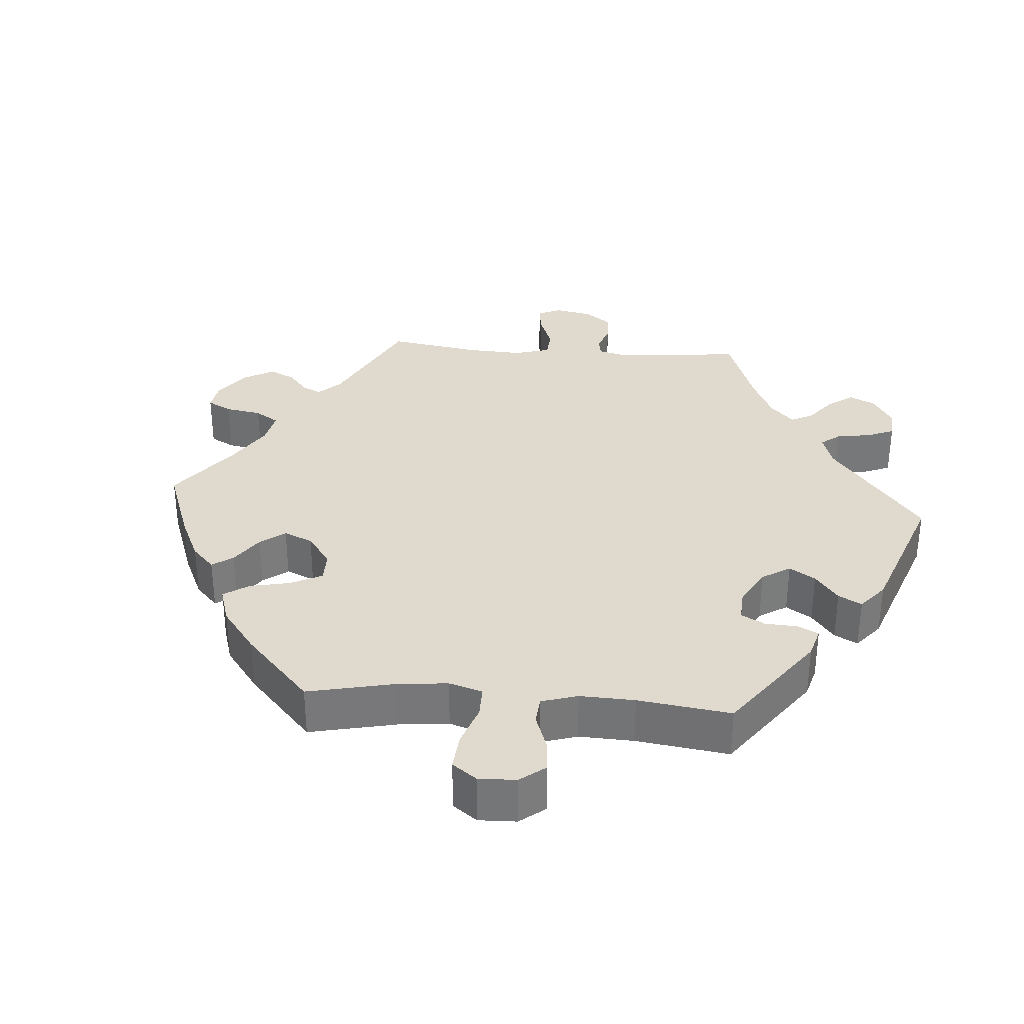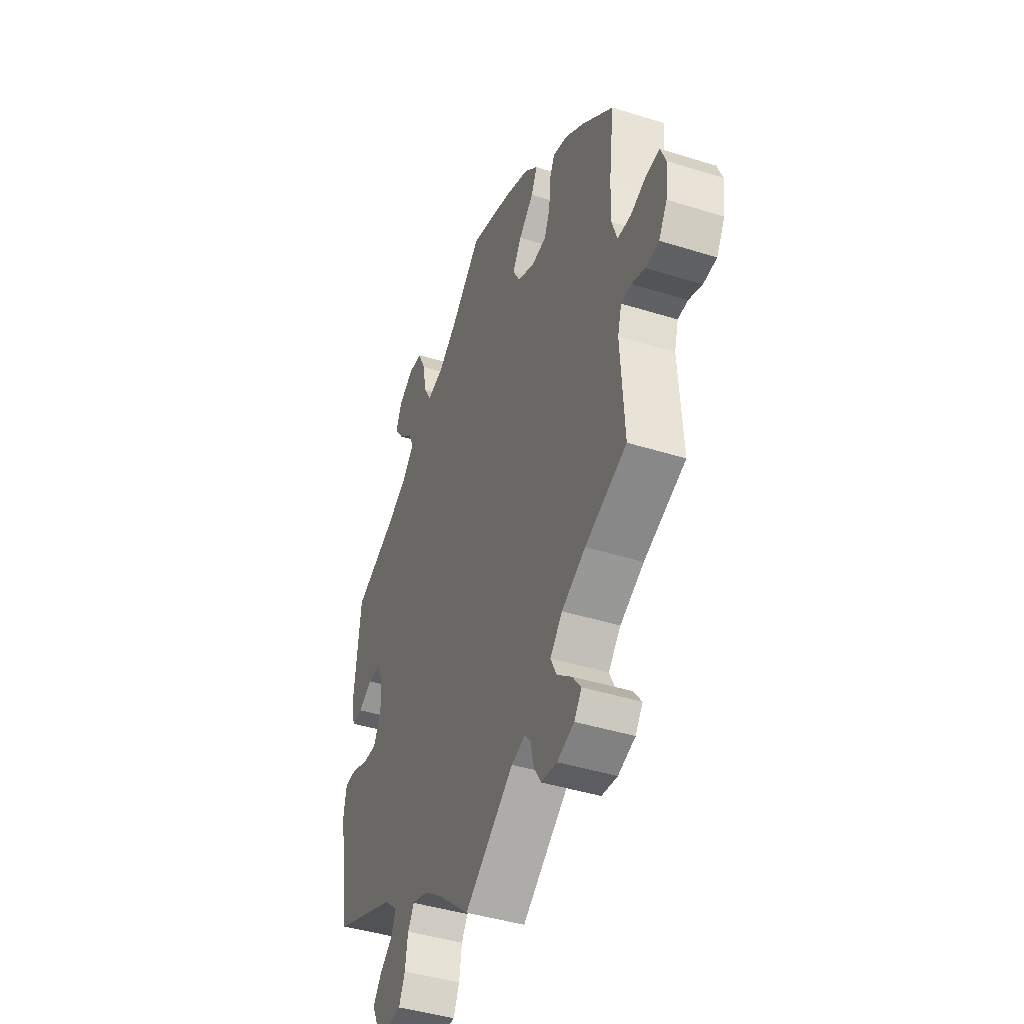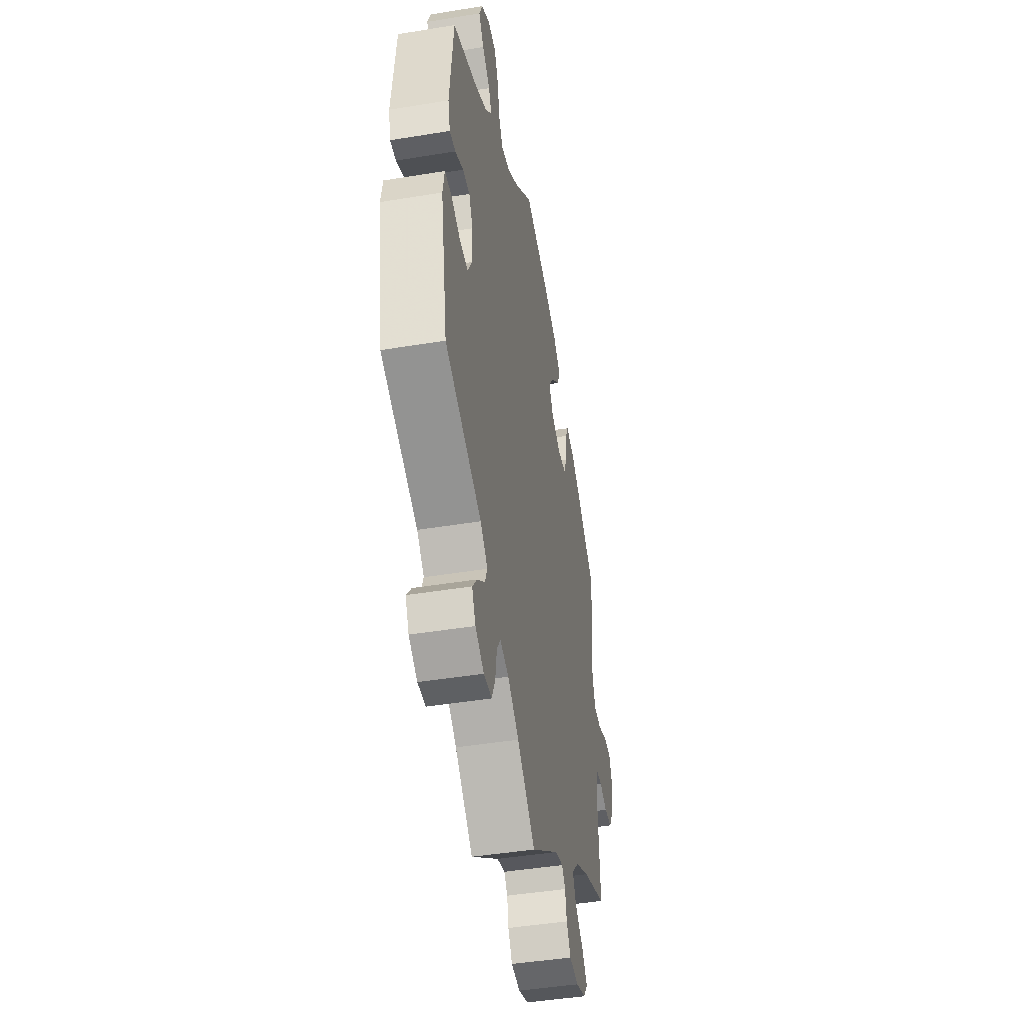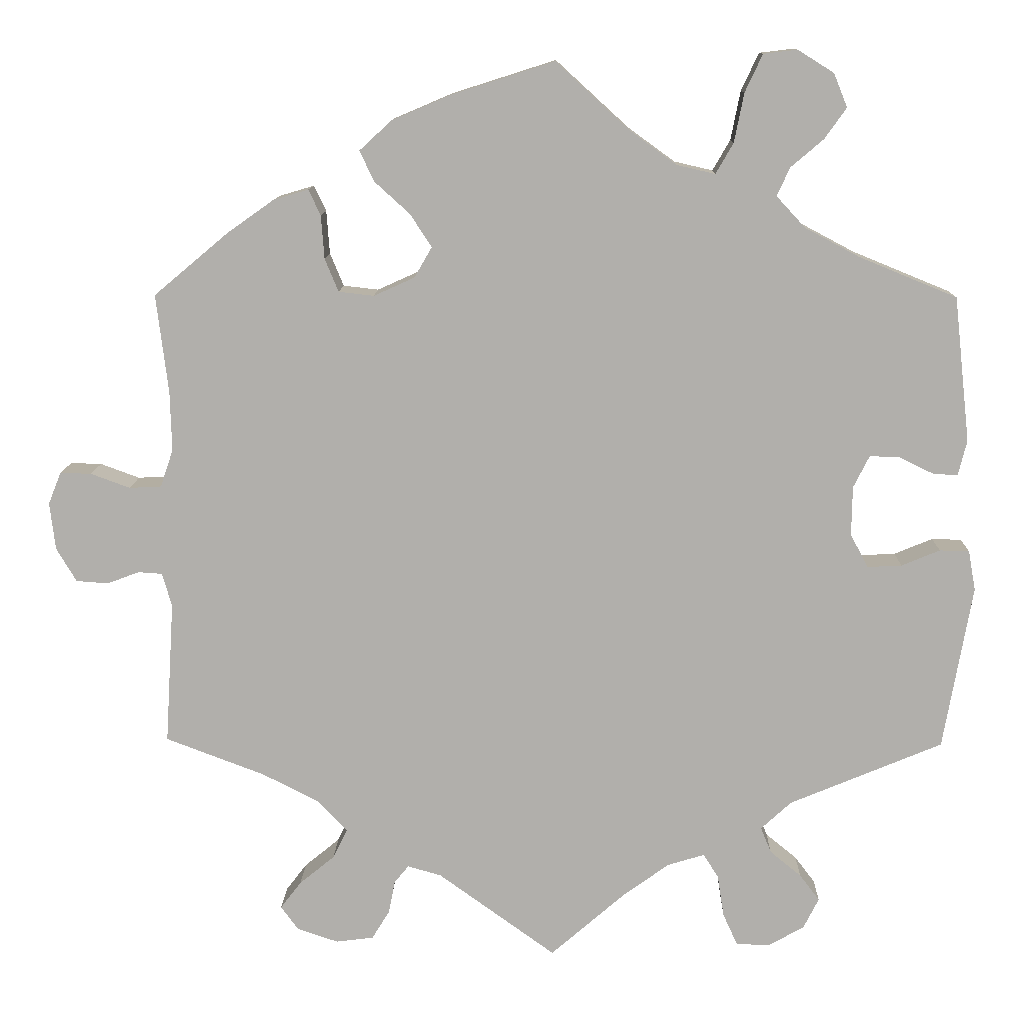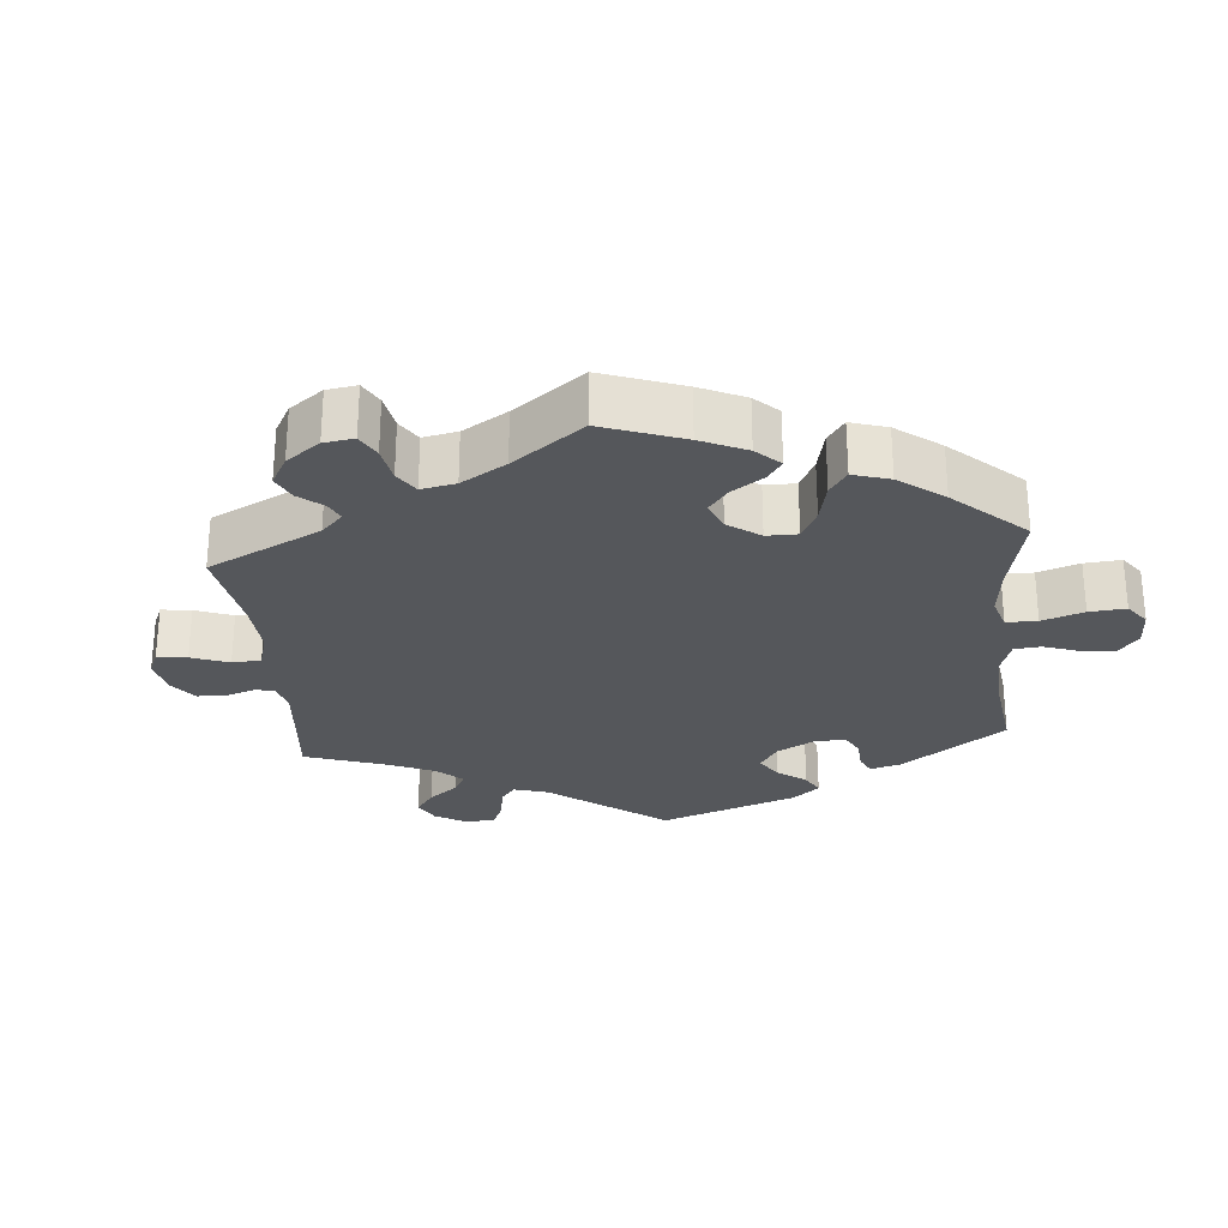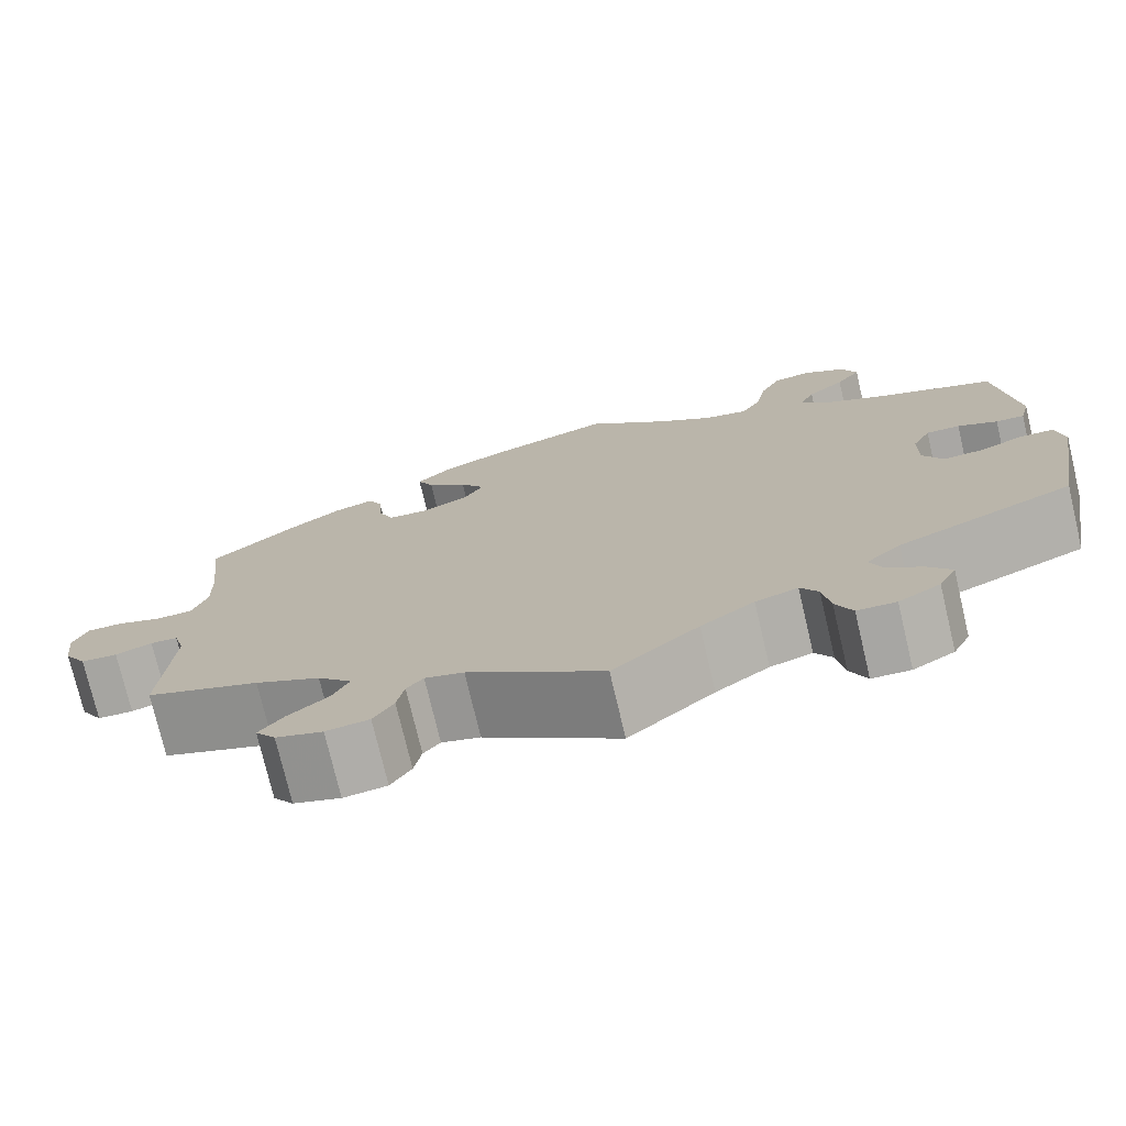
<metadata>
{"format":"obj","ext":"obj","renderer":"f3d","projection":"perspective","resolution":1024,"background":"white","views":[{"elev":32.9,"azim":34.7,"up":"+Y"},{"elev":-42.7,"azim":-110.5,"up":"+Z"},{"elev":-44.9,"azim":100.8,"up":"+Z"},{"elev":11.4,"azim":1.4,"up":"+Z"},{"elev":-27.0,"azim":-54.7,"up":"+Y"},{"elev":-75.3,"azim":13.3,"up":"+Z"}]}
</metadata>
<code>
v -0.49 0.07 -0.111
v -0.502 0.07 -0.069
v -0.532 0.07 -0.067
v -0.572 0.07 -0.082
v -0.612 0.07 -0.079
v -0.637 0.07 -0.037
v -0.644 0.07 0.022
v -0.628 0.07 0.062
v -0.589 0.07 0.061
v -0.54 0.07 0.043
v -0.5 0.07 0.045
v -0.484 0.07 0.092
v -0.486 0.07 0.166
v -0.501 0.07 0.289
v -0.408 0.07 0.367
v -0.35 0.07 0.408
v -0.306 0.07 0.421
v -0.291 0.07 0.389
v -0.287 0.07 0.335
v -0.27 0.07 0.294
v -0.226 0.07 0.289
v -0.175 0.07 0.312
v -0.153 0.07 0.35
v -0.18 0.07 0.391
v -0.224 0.07 0.431
v -0.242 0.07 0.469
v -0.202 0.07 0.506
v -0.129 0.07 0.537
v 0 0.07 0.578
v 0.092 0.07 0.494
v 0.15 0.07 0.452
v 0.198 0.07 0.441
v 0.22 0.07 0.479
v 0.232 0.07 0.54
v 0.254 0.07 0.587
v 0.296 0.07 0.592
v 0.341 0.07 0.564
v 0.358 0.07 0.522
v 0.331 0.07 0.484
v 0.29 0.07 0.449
v 0.274 0.07 0.414
v 0.31 0.07 0.375
v 0.378 0.07 0.339
v 0.5 0.07 0.289
v 0.52 0.07 0.108
v 0.509 0.07 0.064
v 0.478 0.07 0.066
v 0.435 0.07 0.087
v 0.398 0.07 0.088
v 0.378 0.07 0.048
v 0.377 0.07 -0.013
v 0.399 0.07 -0.055
v 0.442 0.07 -0.053
v 0.49 0.07 -0.033
v 0.527 0.07 -0.034
v 0.536 0.07 -0.084
v 0.5 0.07 -0.289
v 0.309 0.07 -0.369
v 0.271 0.07 -0.404
v 0.284 0.07 -0.436
v 0.323 0.07 -0.468
v 0.348 0.07 -0.501
v 0.329 0.07 -0.539
v 0.284 0.07 -0.565
v 0.242 0.07 -0.563
v 0.224 0.07 -0.523
v 0.216 0.07 -0.471
v 0.197 0.07 -0.441
v 0.151 0.07 -0.455
v 0.093 0.07 -0.497
v 0 0.07 -0.578
v -0.147 0.07 -0.472
v -0.189 0.07 -0.46
v -0.207 0.07 -0.482
v -0.215 0.07 -0.523
v -0.237 0.07 -0.559
v -0.284 0.07 -0.565
v -0.335 0.07 -0.548
v -0.357 0.07 -0.518
v -0.331 0.07 -0.484
v -0.287 0.07 -0.448
v -0.269 0.07 -0.411
v -0.306 0.07 -0.372
v -0.377 0.07 -0.336
v -0.501 0.07 -0.289
v -0.49 0 -0.111
v -0.502 0 -0.069
v -0.532 0 -0.067
v -0.572 0 -0.082
v -0.612 0 -0.079
v -0.637 0 -0.037
v -0.644 0 0.022
v -0.628 0 0.062
v -0.589 0 0.061
v -0.54 0 0.043
v -0.5 0 0.045
v -0.484 0 0.092
v -0.486 0 0.166
v -0.501 0 0.289
v -0.408 0 0.367
v -0.35 0 0.408
v -0.306 0 0.421
v -0.291 0 0.389
v -0.287 0 0.335
v -0.27 0 0.294
v -0.226 0 0.289
v -0.175 0 0.312
v -0.153 0 0.35
v -0.18 0 0.391
v -0.224 0 0.431
v -0.242 0 0.469
v -0.202 0 0.506
v -0.129 0 0.537
v 0 0 0.578
v 0.092 0 0.494
v 0.15 0 0.452
v 0.198 0 0.441
v 0.22 0 0.479
v 0.232 0 0.54
v 0.254 0 0.587
v 0.296 0 0.592
v 0.341 0 0.564
v 0.358 0 0.522
v 0.331 0 0.484
v 0.29 0 0.449
v 0.274 0 0.414
v 0.31 0 0.375
v 0.378 0 0.339
v 0.5 0 0.289
v 0.52 0 0.108
v 0.509 0 0.064
v 0.478 0 0.066
v 0.435 0 0.087
v 0.398 0 0.088
v 0.378 0 0.048
v 0.377 0 -0.013
v 0.399 0 -0.055
v 0.442 0 -0.053
v 0.49 0 -0.033
v 0.527 0 -0.034
v 0.536 0 -0.084
v 0.5 0 -0.289
v 0.309 0 -0.369
v 0.271 0 -0.404
v 0.284 0 -0.436
v 0.323 0 -0.468
v 0.348 0 -0.501
v 0.329 0 -0.539
v 0.284 0 -0.565
v 0.242 0 -0.563
v 0.224 0 -0.523
v 0.216 0 -0.471
v 0.197 0 -0.441
v 0.151 0 -0.455
v 0.093 0 -0.497
v 0 0 -0.578
v -0.147 0 -0.472
v -0.189 0 -0.46
v -0.207 0 -0.482
v -0.215 0 -0.523
v -0.237 0 -0.559
v -0.284 0 -0.565
v -0.335 0 -0.548
v -0.357 0 -0.518
v -0.331 0 -0.484
v -0.287 0 -0.448
v -0.269 0 -0.411
v -0.306 0 -0.372
v -0.377 0 -0.336
v -0.501 0 -0.289
f 84 85 1
f 83 84 1 2
f 82 83 2
f 78 79 80 81
f 78 81 82
f 77 78 82
f 74 75 76 77
f 73 74 77 82
f 72 73 82 2
f 70 71 72 2
f 64 65 66 67
f 64 67 68
f 63 64 68
f 60 61 62 63
f 60 63 68
f 59 60 68
f 58 59 68 69
f 56 57 58
f 53 54 55 56
f 52 53 56 58
f 51 52 58 69
f 45 46 47 48
f 43 44 45 48
f 42 43 48 49
f 41 42 49 50
f 37 38 39 40
f 37 40 41
f 36 37 41
f 33 34 35 36
f 32 33 36 41
f 31 32 41 50
f 27 28 29 30
f 24 25 26 27
f 23 24 27 30
f 22 23 30 31
f 16 17 18 19
f 16 19 20
f 13 14 15 16
f 12 13 16 20
f 11 12 20 21
f 7 8 9 10
f 7 10 11
f 6 7 11
f 3 4 5 6
f 2 3 6 11
f 50 51 69 70
f 22 31 50 70
f 21 22 70
f 2 11 21 70
f 86 170 169
f 87 86 169 168
f 87 168 167
f 166 165 164 163
f 167 166 163
f 167 163 162
f 162 161 160 159
f 167 162 159 158
f 87 167 158 157
f 87 157 156 155
f 152 151 150 149
f 153 152 149
f 153 149 148
f 148 147 146 145
f 153 148 145
f 153 145 144
f 154 153 144 143
f 143 142 141
f 141 140 139 138
f 143 141 138 137
f 154 143 137 136
f 133 132 131 130
f 133 130 129 128
f 134 133 128 127
f 135 134 127 126
f 125 124 123 122
f 126 125 122
f 126 122 121
f 121 120 119 118
f 126 121 118 117
f 135 126 117 116
f 115 114 113 112
f 112 111 110 109
f 115 112 109 108
f 116 115 108 107
f 104 103 102 101
f 105 104 101
f 101 100 99 98
f 105 101 98 97
f 106 105 97 96
f 95 94 93 92
f 96 95 92
f 96 92 91
f 91 90 89 88
f 96 91 88 87
f 155 154 136 135
f 155 135 116 107
f 155 107 106
f 155 106 96 87
f 1 86 87 2
f 2 87 88 3
f 3 88 89 4
f 4 89 90 5
f 5 90 91 6
f 6 91 92 7
f 7 92 93 8
f 8 93 94 9
f 9 94 95 10
f 10 95 96 11
f 11 96 97 12
f 12 97 98 13
f 13 98 99 14
f 14 99 100 15
f 15 100 101 16
f 16 101 102 17
f 17 102 103 18
f 18 103 104 19
f 19 104 105 20
f 20 105 106 21
f 21 106 107 22
f 22 107 108 23
f 23 108 109 24
f 24 109 110 25
f 25 110 111 26
f 26 111 112 27
f 27 112 113 28
f 28 113 114 29
f 29 114 115 30
f 30 115 116 31
f 31 116 117 32
f 32 117 118 33
f 33 118 119 34
f 34 119 120 35
f 35 120 121 36
f 36 121 122 37
f 37 122 123 38
f 38 123 124 39
f 39 124 125 40
f 40 125 126 41
f 41 126 127 42
f 42 127 128 43
f 43 128 129 44
f 44 129 130 45
f 45 130 131 46
f 46 131 132 47
f 47 132 133 48
f 48 133 134 49
f 49 134 135 50
f 50 135 136 51
f 51 136 137 52
f 52 137 138 53
f 53 138 139 54
f 54 139 140 55
f 55 140 141 56
f 56 141 142 57
f 57 142 143 58
f 58 143 144 59
f 59 144 145 60
f 60 145 146 61
f 61 146 147 62
f 62 147 148 63
f 63 148 149 64
f 64 149 150 65
f 65 150 151 66
f 66 151 152 67
f 67 152 153 68
f 68 153 154 69
f 69 154 155 70
f 70 155 156 71
f 71 156 157 72
f 72 157 158 73
f 73 158 159 74
f 74 159 160 75
f 75 160 161 76
f 76 161 162 77
f 77 162 163 78
f 78 163 164 79
f 79 164 165 80
f 80 165 166 81
f 81 166 167 82
f 82 167 168 83
f 83 168 169 84
f 84 169 170 85
f 85 170 86 1

</code>
